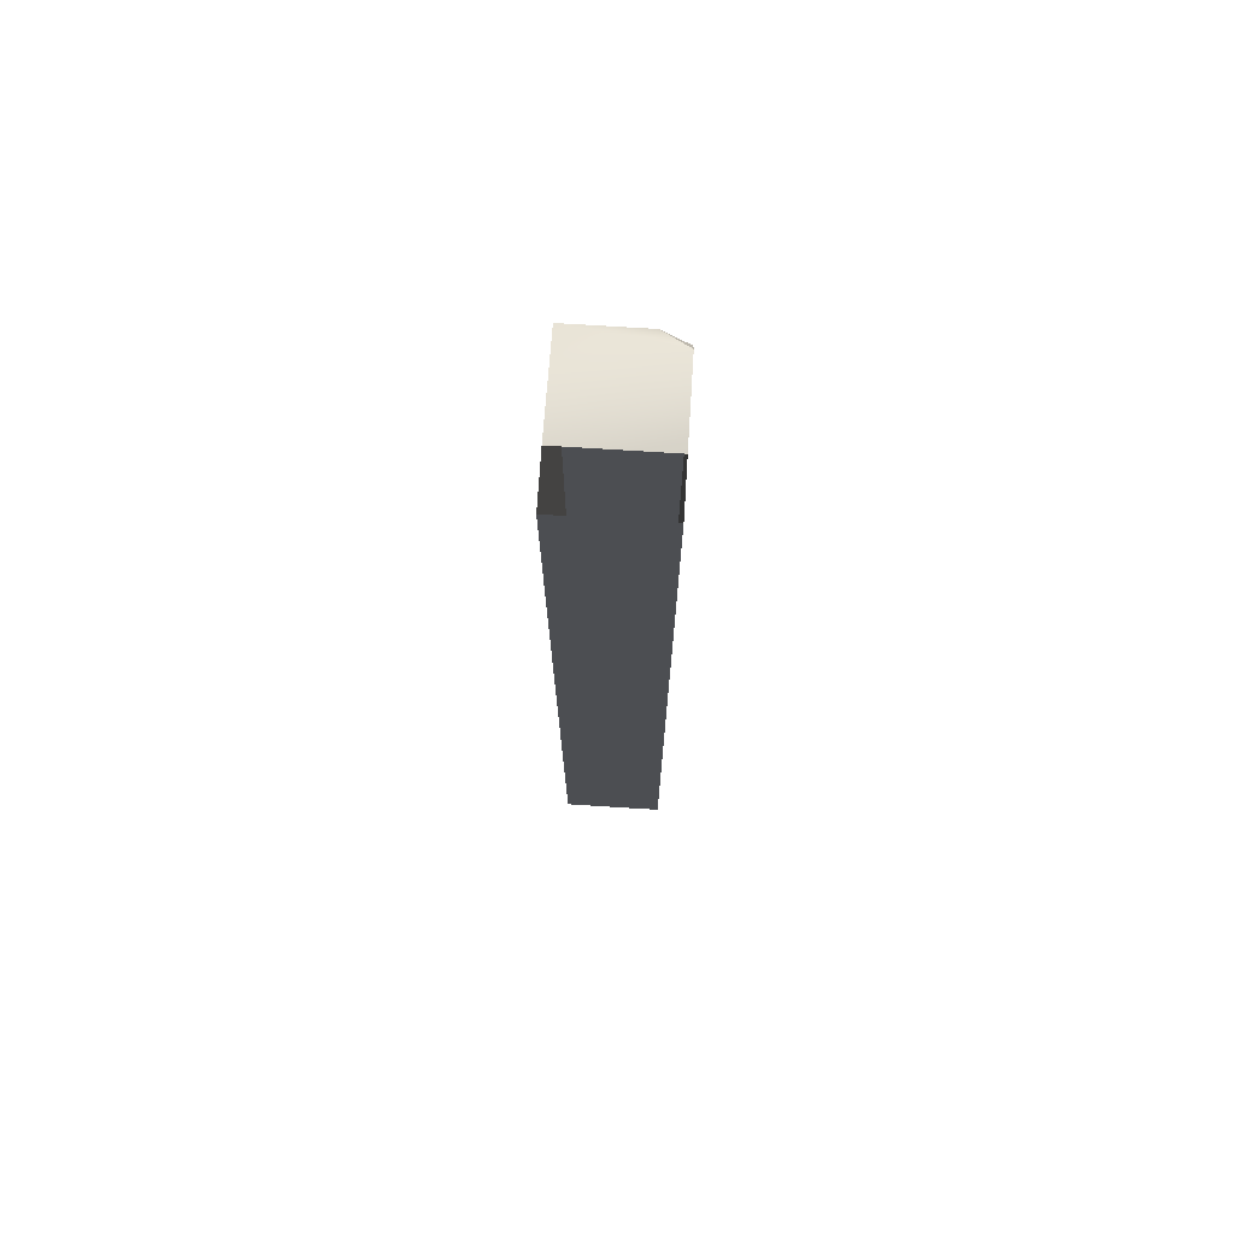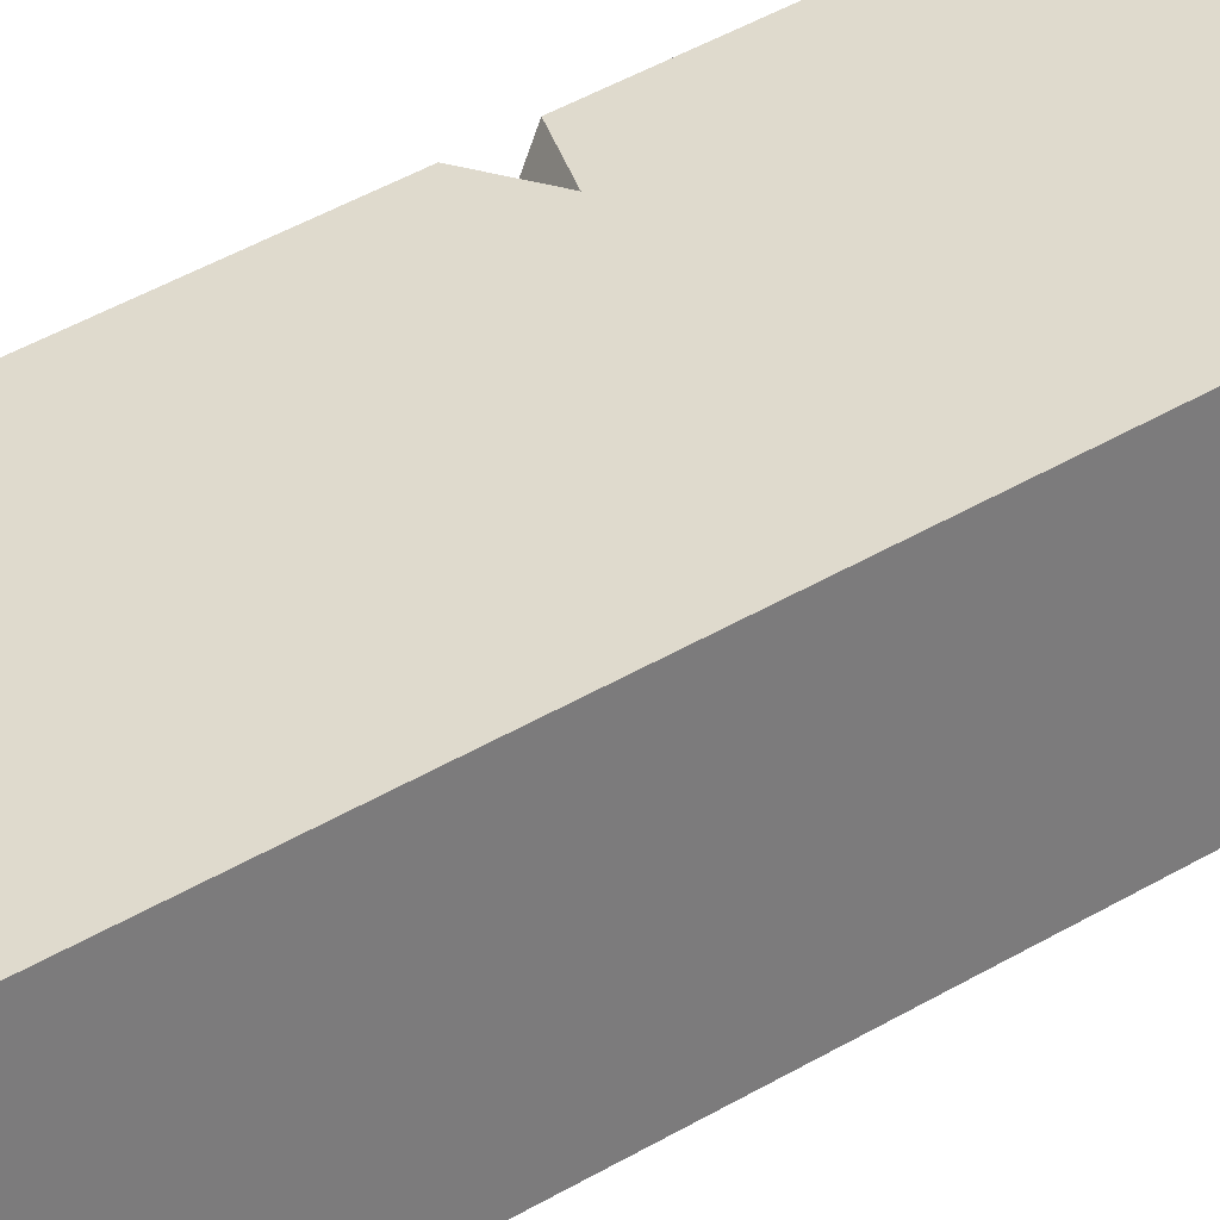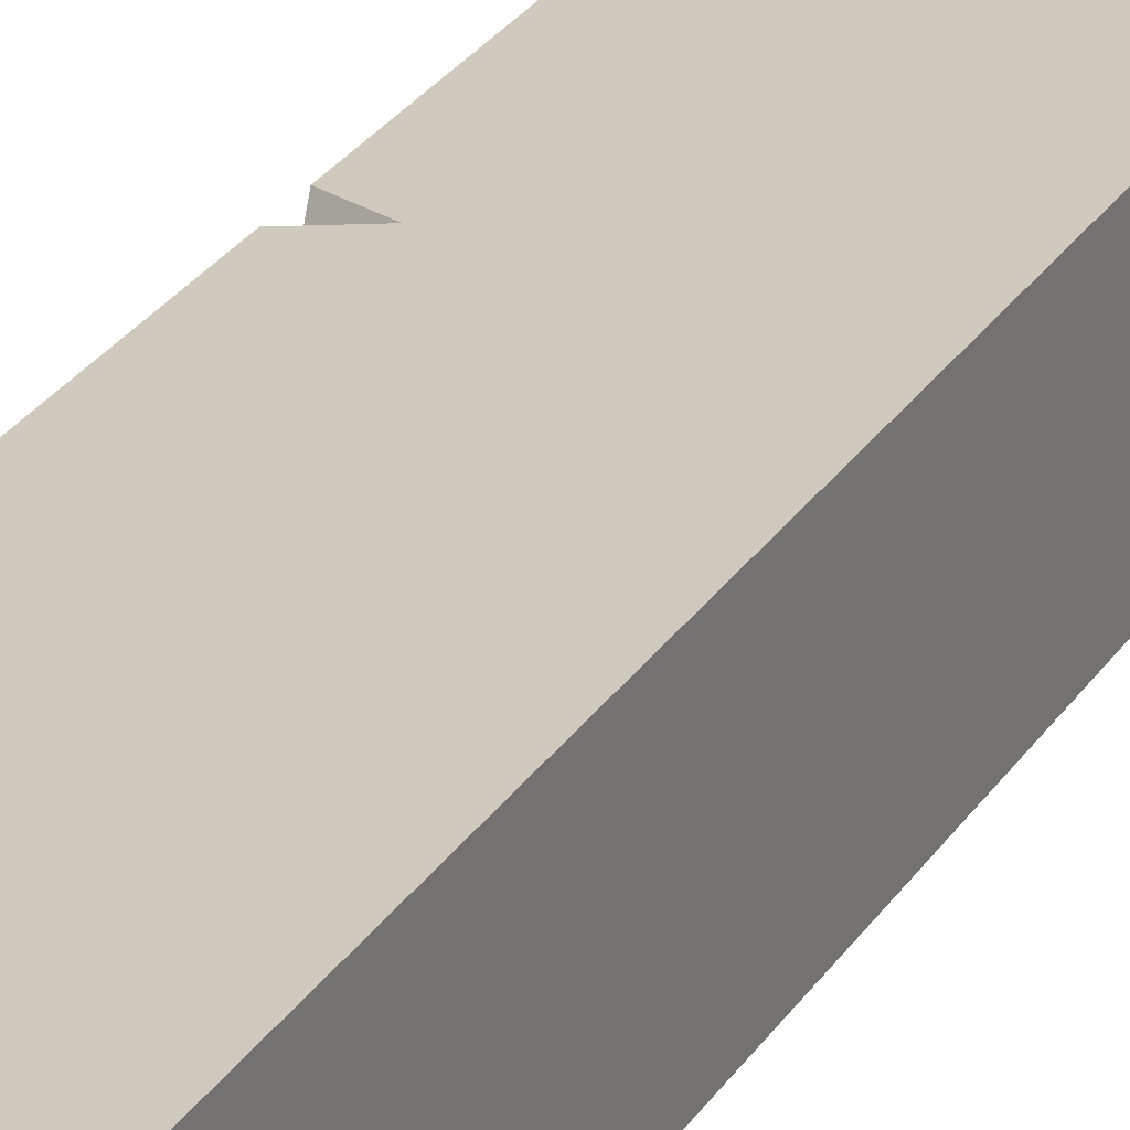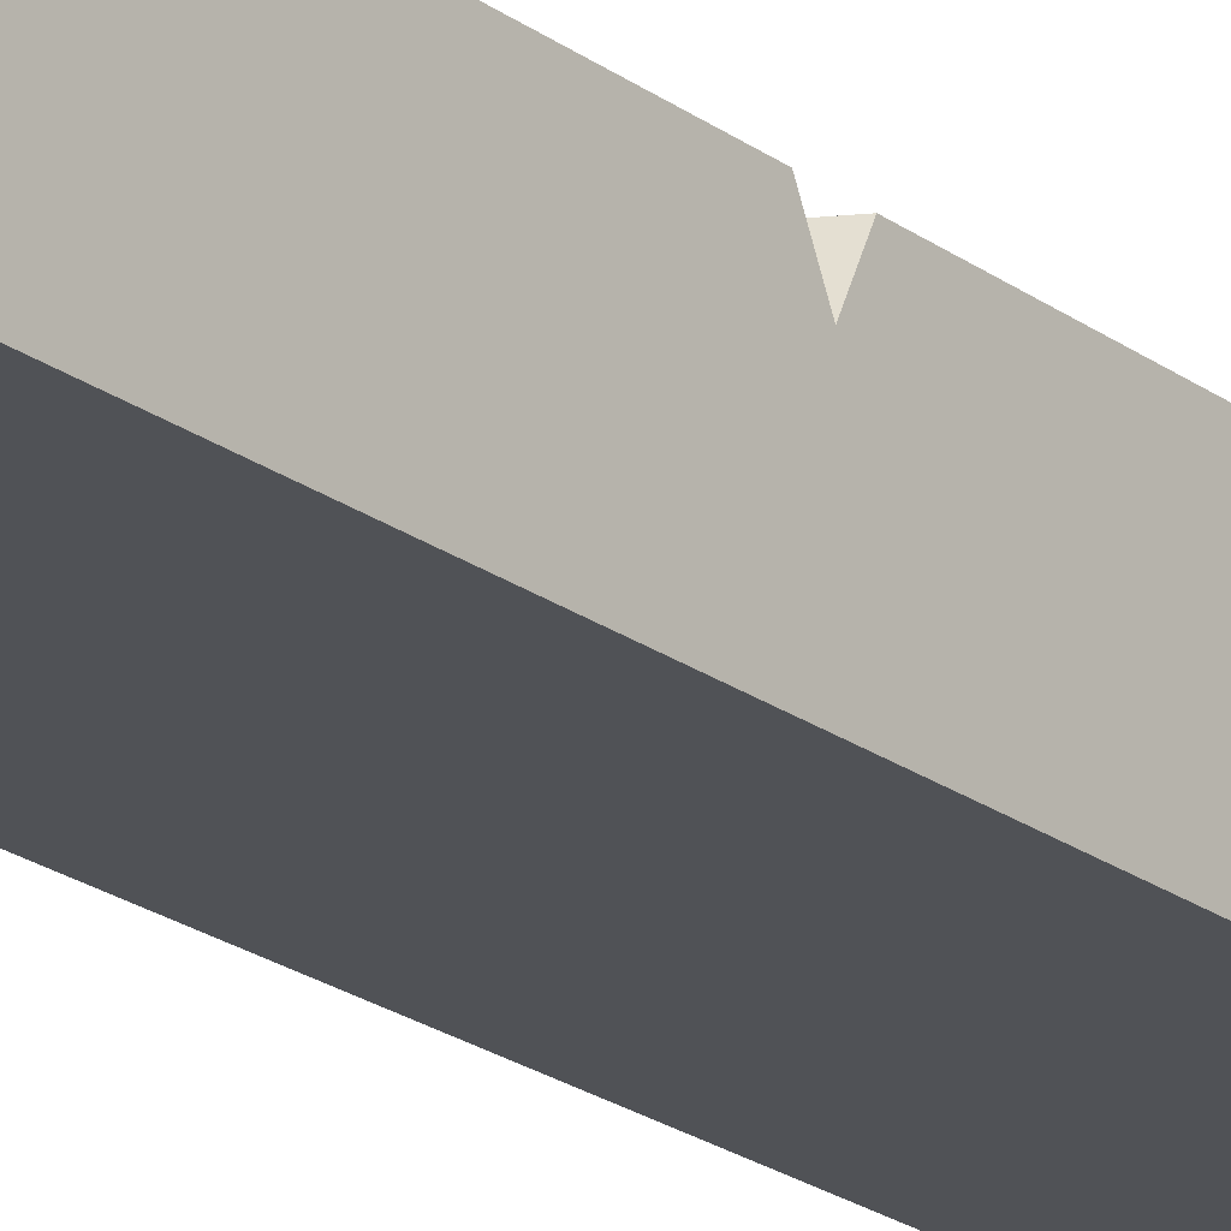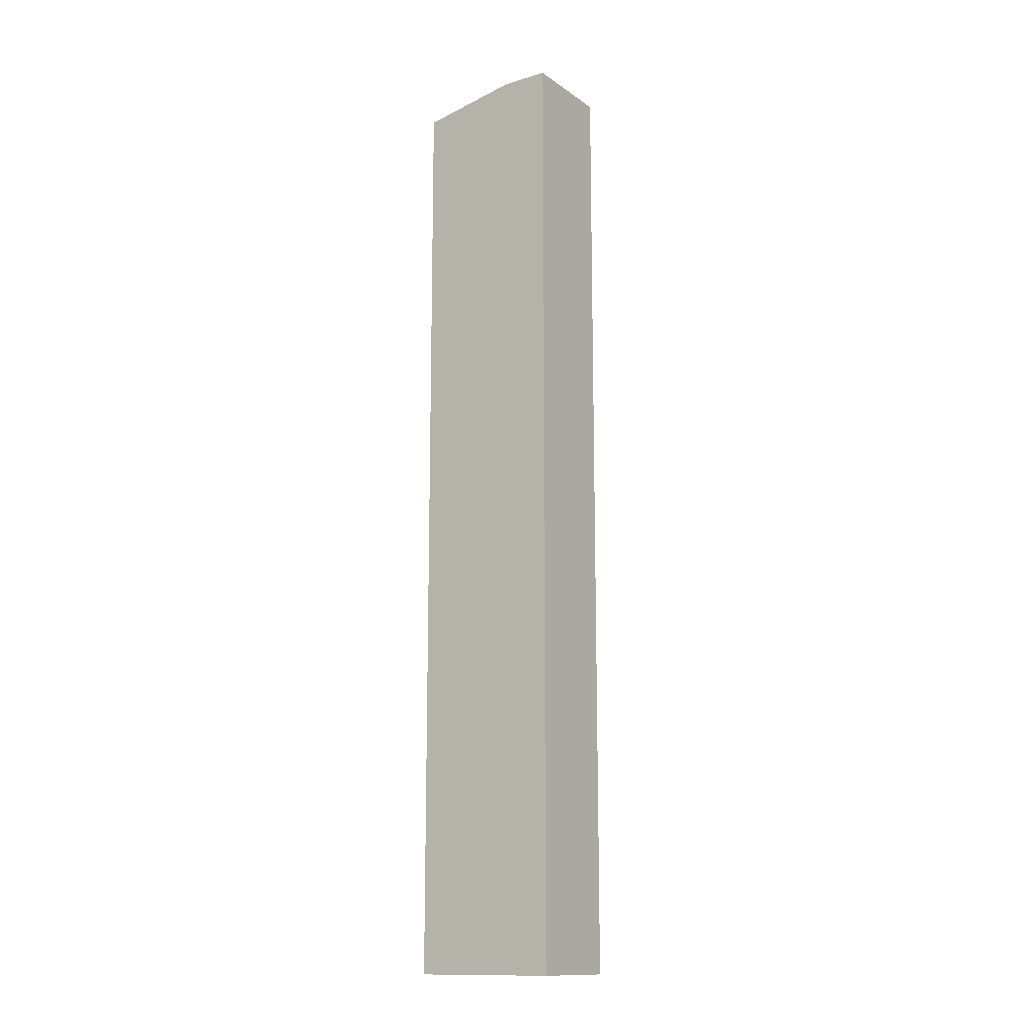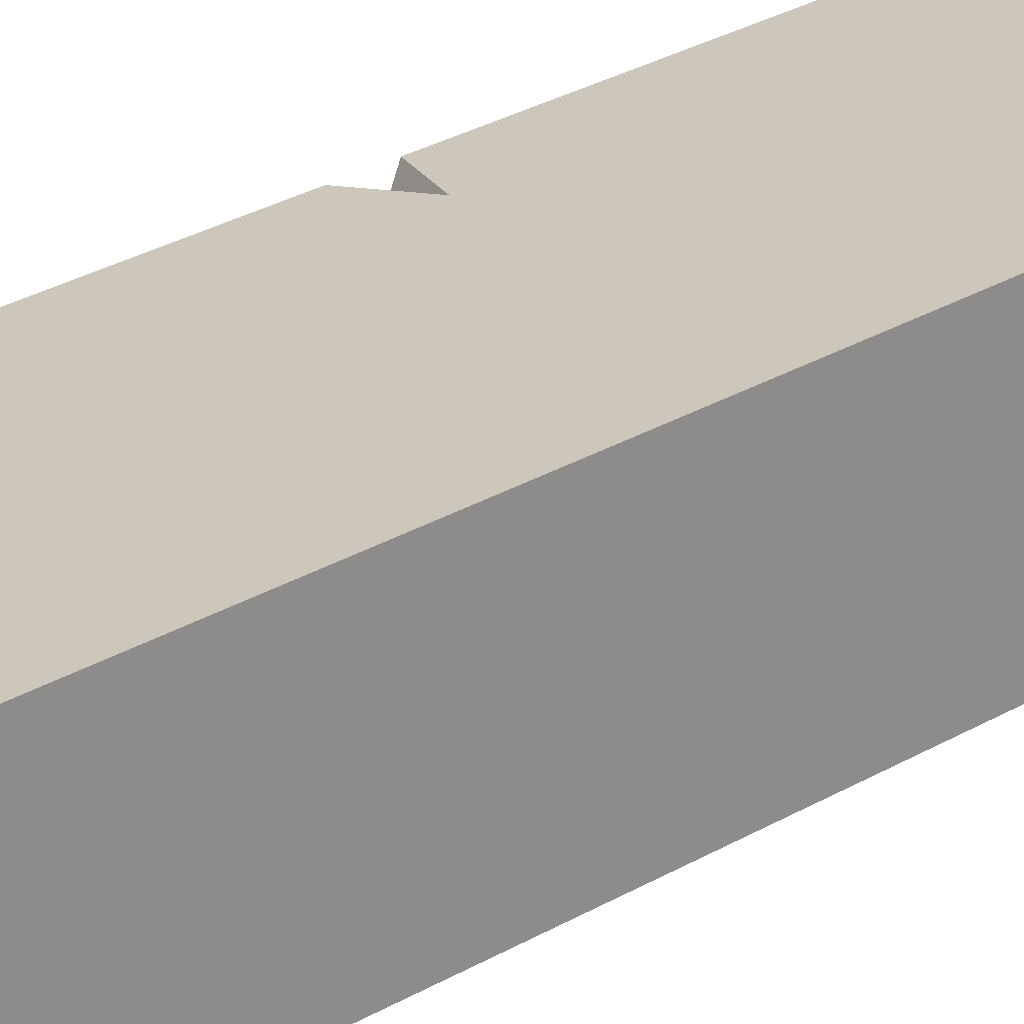
<metadata>
{"format":"obj","ext":"obj","renderer":"f3d","projection":"perspective","resolution":1024,"background":"white","views":[{"elev":73.3,"azim":-86.4,"up":"+Y"},{"elev":32.8,"azim":-131.7,"up":"+Z"},{"elev":22.9,"azim":-157.6,"up":"+Z"},{"elev":-20.6,"azim":36.7,"up":"+Z"},{"elev":-13.8,"azim":-145.7,"up":"+Y"},{"elev":21.3,"azim":-139.4,"up":"+Z"}]}
</metadata>
<code>
g pb_Mesh146658
v -3 -19 0
v -3 -19 -2
v -3 0.375 2.906e-07
v -3 0.375 -2
v 0 -19 -2
v -2 -19 -2
v 0 -19 0
v -2 -19 0
v -3 -19 0
v -3 -19 -2
v -2 -19 -2
v -2 0.375 -2
v -3 -19 -2
v -3 0.375 -2
v 2.161e-07 -14.5 -1.401e-06
v 0 -19 0
v -2 -14.5 -1.341e-06
v -2 -19 0
v 1.565e-07 -5 -2
v 0 0 -2
v -2 -19 -2
v 1.565e-07 -14.5 -2
v 0 -19 -2
v 3.129e-07 -10 -2
v 1.565e-07 -14.5 -2
v 0 -19 -2
v 2.161e-07 -14.5 -1.401e-06
v 0 -19 0
v -3 -19 0
v -2 -10 -2.682e-06
v -3 0.375 2.906e-07
v -2 0.375 4.694e-07
v -0.25 -10 -0.25
v -0.5 -10 -2.772e-06
v 4.321e-07 -9.75 -2.801e-06
v 4.023e-07 -10 -0.5
v -0.25 -10 -0.25
v 4.321e-07 -10.25 -2.801e-06
v -0.5 -10 -2.772e-06
v 4.321e-07 -10.25 -2.801e-06
v -0.5 -10 -2.772e-06
v 4.023e-07 -10 -0.5
v 3.129e-07 -10 -2
v 4.321e-07 -10.25 -2.801e-06
v 4.023e-07 -10 -0.5
v 4.321e-07 -0.5 -2.801e-06
v -0.5 0.5 -2.772e-06
v 4.023e-07 0 -0.5
v -2 0.375 4.694e-07
v -2 0.375 -2
v -0.5 0.5 -2.772e-06
v 0 0 -2
v 4.023e-07 0 -0.5
v 4.321e-07 -9.75 -2.801e-06
v 4.321e-07 -0.5 -2.801e-06
v -0.5 0.5 -2.772e-06
v 4.321e-07 -9.75 -2.801e-06
v 1.565e-07 -5 -2
v 4.321e-07 -0.5 -2.801e-06
v 0 0 -2
v 4.023e-07 0 -0.5
g pb_Mesh146658_0
f 3 2 1
f 3 4 2
f 7 6 5
f 7 8 6
f 9 6 8
f 9 10 6
f 13 12 11
f 13 14 12
f 17 16 15
f 17 18 16
f 12 20 19
f 21 12 19
f 23 21 22
f 22 21 24
f 19 24 21
f 27 26 25
f 28 26 27
f 17 29 18
f 30 29 17
f 29 30 31
f 32 31 30
f 35 34 33
f 35 33 36
f 39 38 37
f 41 30 40
f 40 17 15
f 40 30 17
f 44 43 42
f 44 25 43
f 27 25 44
f 45 37 38
f 48 47 46
f 51 50 49
f 50 51 52
f 51 53 52
f 54 30 41
f 54 55 30
f 55 56 30
f 32 30 56
f 43 57 42
f 58 57 43
f 59 57 58
f 58 60 59
f 60 61 59

</code>
